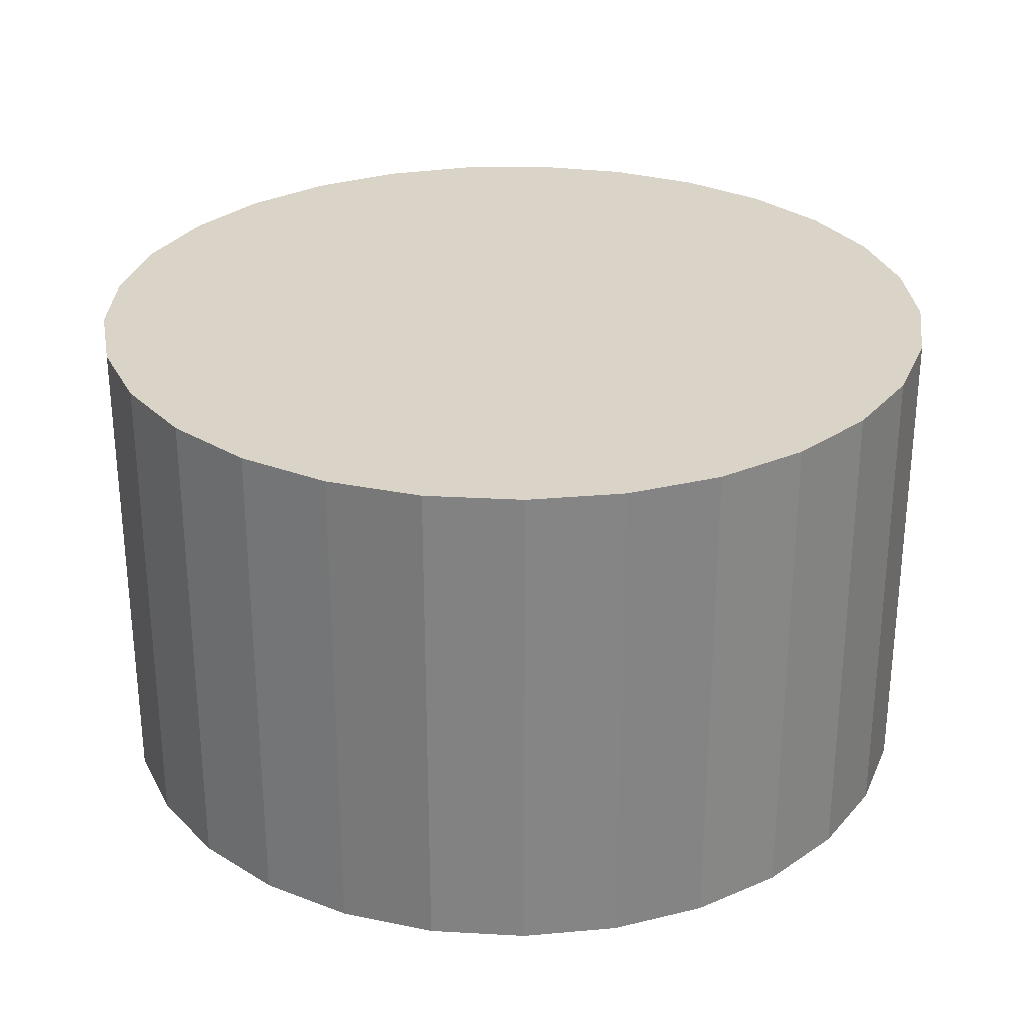
<metadata>
{"format":"obj","ext":"obj","renderer":"f3d","projection":"perspective","resolution":1024,"background":"white","views":[{"elev":28.7,"azim":175.5,"up":"+Z"}]}
</metadata>
<code>
v -1.015e-18 1.904e-19 0.4991
v -1.015e-18 1.904e-19 -0.4991
v 0.8665 1.904e-19 0.4991
v 0.8463 0.1863 0.4991
v 0.7864 0.3639 0.4991
v 0.6898 0.5244 0.4991
v 0.561 0.6604 0.4991
v 0.4059 0.7656 0.4991
v 0.2318 0.835 0.4991
v 0.04691 0.8653 0.4991
v -0.1402 0.8551 0.4991
v -0.3207 0.805 0.4991
v -0.4863 0.7172 0.4991
v -0.6291 0.5959 0.4991
v -0.7425 0.4467 0.4991
v -0.8212 0.2767 0.4991
v -0.8615 0.09369 0.4991
v -0.8615 -0.09369 0.4991
v -0.8212 -0.2767 0.4991
v -0.7425 -0.4467 0.4991
v -0.6291 -0.5959 0.4991
v -0.4863 -0.7172 0.4991
v -0.3207 -0.805 0.4991
v -0.1402 -0.8551 0.4991
v 0.04691 -0.8653 0.4991
v 0.2318 -0.835 0.4991
v 0.4059 -0.7656 0.4991
v 0.561 -0.6604 0.4991
v 0.6898 -0.5244 0.4991
v 0.7864 -0.3639 0.4991
v 0.8463 -0.1863 0.4991
v 0.8665 1.904e-19 0.4159
v 0.8463 0.1863 0.4159
v 0.7864 0.3639 0.4159
v 0.6898 0.5244 0.4159
v 0.561 0.6604 0.4159
v 0.4059 0.7656 0.4159
v 0.2318 0.835 0.4159
v 0.04691 0.8653 0.4159
v -0.1402 0.8551 0.4159
v -0.3207 0.805 0.4159
v -0.4863 0.7172 0.4159
v -0.6291 0.5959 0.4159
v -0.7425 0.4467 0.4159
v -0.8212 0.2767 0.4159
v -0.8615 0.09369 0.4159
v -0.8615 -0.09369 0.4159
v -0.8212 -0.2767 0.4159
v -0.7425 -0.4467 0.4159
v -0.6291 -0.5959 0.4159
v -0.4863 -0.7172 0.4159
v -0.3207 -0.805 0.4159
v -0.1402 -0.8551 0.4159
v 0.04691 -0.8653 0.4159
v 0.2318 -0.835 0.4159
v 0.4059 -0.7656 0.4159
v 0.561 -0.6604 0.4159
v 0.6898 -0.5244 0.4159
v 0.7864 -0.3639 0.4159
v 0.8463 -0.1863 0.4159
v 0.8665 1.904e-19 0.3327
v 0.8463 0.1863 0.3327
v 0.7864 0.3639 0.3327
v 0.6898 0.5244 0.3327
v 0.561 0.6604 0.3327
v 0.4059 0.7656 0.3327
v 0.2318 0.835 0.3327
v 0.04691 0.8653 0.3327
v -0.1402 0.8551 0.3327
v -0.3207 0.805 0.3327
v -0.4863 0.7172 0.3327
v -0.6291 0.5959 0.3327
v -0.7425 0.4467 0.3327
v -0.8212 0.2767 0.3327
v -0.8615 0.09369 0.3327
v -0.8615 -0.09369 0.3327
v -0.8212 -0.2767 0.3327
v -0.7425 -0.4467 0.3327
v -0.6291 -0.5959 0.3327
v -0.4863 -0.7172 0.3327
v -0.3207 -0.805 0.3327
v -0.1402 -0.8551 0.3327
v 0.04691 -0.8653 0.3327
v 0.2318 -0.835 0.3327
v 0.4059 -0.7656 0.3327
v 0.561 -0.6604 0.3327
v 0.6898 -0.5244 0.3327
v 0.7864 -0.3639 0.3327
v 0.8463 -0.1863 0.3327
v 0.8665 1.904e-19 0.2496
v 0.8463 0.1863 0.2496
v 0.7864 0.3639 0.2496
v 0.6898 0.5244 0.2496
v 0.561 0.6604 0.2496
v 0.4059 0.7656 0.2496
v 0.2318 0.835 0.2496
v 0.04691 0.8653 0.2496
v -0.1402 0.8551 0.2496
v -0.3207 0.805 0.2496
v -0.4863 0.7172 0.2496
v -0.6291 0.5959 0.2496
v -0.7425 0.4467 0.2496
v -0.8212 0.2767 0.2496
v -0.8615 0.09369 0.2496
v -0.8615 -0.09369 0.2496
v -0.8212 -0.2767 0.2496
v -0.7425 -0.4467 0.2496
v -0.6291 -0.5959 0.2496
v -0.4863 -0.7172 0.2496
v -0.3207 -0.805 0.2496
v -0.1402 -0.8551 0.2496
v 0.04691 -0.8653 0.2496
v 0.2318 -0.835 0.2496
v 0.4059 -0.7656 0.2496
v 0.561 -0.6604 0.2496
v 0.6898 -0.5244 0.2496
v 0.7864 -0.3639 0.2496
v 0.8463 -0.1863 0.2496
v 0.8665 1.904e-19 0.1664
v 0.8463 0.1863 0.1664
v 0.7864 0.3639 0.1664
v 0.6898 0.5244 0.1664
v 0.561 0.6604 0.1664
v 0.4059 0.7656 0.1664
v 0.2318 0.835 0.1664
v 0.04691 0.8653 0.1664
v -0.1402 0.8551 0.1664
v -0.3207 0.805 0.1664
v -0.4863 0.7172 0.1664
v -0.6291 0.5959 0.1664
v -0.7425 0.4467 0.1664
v -0.8212 0.2767 0.1664
v -0.8615 0.09369 0.1664
v -0.8615 -0.09369 0.1664
v -0.8212 -0.2767 0.1664
v -0.7425 -0.4467 0.1664
v -0.6291 -0.5959 0.1664
v -0.4863 -0.7172 0.1664
v -0.3207 -0.805 0.1664
v -0.1402 -0.8551 0.1664
v 0.04691 -0.8653 0.1664
v 0.2318 -0.835 0.1664
v 0.4059 -0.7656 0.1664
v 0.561 -0.6604 0.1664
v 0.6898 -0.5244 0.1664
v 0.7864 -0.3639 0.1664
v 0.8463 -0.1863 0.1664
v 0.8665 1.904e-19 0.08319
v 0.8463 0.1863 0.08319
v 0.7864 0.3639 0.08319
v 0.6898 0.5244 0.08319
v 0.561 0.6604 0.08319
v 0.4059 0.7656 0.08319
v 0.2318 0.835 0.08319
v 0.04691 0.8653 0.08319
v -0.1402 0.8551 0.08319
v -0.3207 0.805 0.08319
v -0.4863 0.7172 0.08319
v -0.6291 0.5959 0.08319
v -0.7425 0.4467 0.08319
v -0.8212 0.2767 0.08319
v -0.8615 0.09369 0.08319
v -0.8615 -0.09369 0.08319
v -0.8212 -0.2767 0.08319
v -0.7425 -0.4467 0.08319
v -0.6291 -0.5959 0.08319
v -0.4863 -0.7172 0.08319
v -0.3207 -0.805 0.08319
v -0.1402 -0.8551 0.08319
v 0.04691 -0.8653 0.08319
v 0.2318 -0.835 0.08319
v 0.4059 -0.7656 0.08319
v 0.561 -0.6604 0.08319
v 0.6898 -0.5244 0.08319
v 0.7864 -0.3639 0.08319
v 0.8463 -0.1863 0.08319
v 0.8665 1.904e-19 5.584e-18
v 0.8463 0.1863 5.584e-18
v 0.7864 0.3639 5.584e-18
v 0.6898 0.5244 5.584e-18
v 0.561 0.6604 5.584e-18
v 0.4059 0.7656 5.584e-18
v 0.2318 0.835 5.584e-18
v 0.04691 0.8653 5.584e-18
v -0.1402 0.8551 5.584e-18
v -0.3207 0.805 5.584e-18
v -0.4863 0.7172 5.584e-18
v -0.6291 0.5959 5.584e-18
v -0.7425 0.4467 5.584e-18
v -0.8212 0.2767 5.584e-18
v -0.8615 0.09369 5.584e-18
v -0.8615 -0.09369 5.584e-18
v -0.8212 -0.2767 5.584e-18
v -0.7425 -0.4467 5.584e-18
v -0.6291 -0.5959 5.584e-18
v -0.4863 -0.7172 5.584e-18
v -0.3207 -0.805 5.584e-18
v -0.1402 -0.8551 5.584e-18
v 0.04691 -0.8653 5.584e-18
v 0.2318 -0.835 5.584e-18
v 0.4059 -0.7656 5.584e-18
v 0.561 -0.6604 5.584e-18
v 0.6898 -0.5244 5.584e-18
v 0.7864 -0.3639 5.584e-18
v 0.8463 -0.1863 5.584e-18
v 0.8665 1.904e-19 -0.08319
v 0.8463 0.1863 -0.08319
v 0.7864 0.3639 -0.08319
v 0.6898 0.5244 -0.08319
v 0.561 0.6604 -0.08319
v 0.4059 0.7656 -0.08319
v 0.2318 0.835 -0.08319
v 0.04691 0.8653 -0.08319
v -0.1402 0.8551 -0.08319
v -0.3207 0.805 -0.08319
v -0.4863 0.7172 -0.08319
v -0.6291 0.5959 -0.08319
v -0.7425 0.4467 -0.08319
v -0.8212 0.2767 -0.08319
v -0.8615 0.09369 -0.08319
v -0.8615 -0.09369 -0.08319
v -0.8212 -0.2767 -0.08319
v -0.7425 -0.4467 -0.08319
v -0.6291 -0.5959 -0.08319
v -0.4863 -0.7172 -0.08319
v -0.3207 -0.805 -0.08319
v -0.1402 -0.8551 -0.08319
v 0.04691 -0.8653 -0.08319
v 0.2318 -0.835 -0.08319
v 0.4059 -0.7656 -0.08319
v 0.561 -0.6604 -0.08319
v 0.6898 -0.5244 -0.08319
v 0.7864 -0.3639 -0.08319
v 0.8463 -0.1863 -0.08319
v 0.8665 1.904e-19 -0.1664
v 0.8463 0.1863 -0.1664
v 0.7864 0.3639 -0.1664
v 0.6898 0.5244 -0.1664
v 0.561 0.6604 -0.1664
v 0.4059 0.7656 -0.1664
v 0.2318 0.835 -0.1664
v 0.04691 0.8653 -0.1664
v -0.1402 0.8551 -0.1664
v -0.3207 0.805 -0.1664
v -0.4863 0.7172 -0.1664
v -0.6291 0.5959 -0.1664
v -0.7425 0.4467 -0.1664
v -0.8212 0.2767 -0.1664
v -0.8615 0.09369 -0.1664
v -0.8615 -0.09369 -0.1664
v -0.8212 -0.2767 -0.1664
v -0.7425 -0.4467 -0.1664
v -0.6291 -0.5959 -0.1664
v -0.4863 -0.7172 -0.1664
v -0.3207 -0.805 -0.1664
v -0.1402 -0.8551 -0.1664
v 0.04691 -0.8653 -0.1664
v 0.2318 -0.835 -0.1664
v 0.4059 -0.7656 -0.1664
v 0.561 -0.6604 -0.1664
v 0.6898 -0.5244 -0.1664
v 0.7864 -0.3639 -0.1664
v 0.8463 -0.1863 -0.1664
v 0.8665 1.904e-19 -0.2496
v 0.8463 0.1863 -0.2496
v 0.7864 0.3639 -0.2496
v 0.6898 0.5244 -0.2496
v 0.561 0.6604 -0.2496
v 0.4059 0.7656 -0.2496
v 0.2318 0.835 -0.2496
v 0.04691 0.8653 -0.2496
v -0.1402 0.8551 -0.2496
v -0.3207 0.805 -0.2496
v -0.4863 0.7172 -0.2496
v -0.6291 0.5959 -0.2496
v -0.7425 0.4467 -0.2496
v -0.8212 0.2767 -0.2496
v -0.8615 0.09369 -0.2496
v -0.8615 -0.09369 -0.2496
v -0.8212 -0.2767 -0.2496
v -0.7425 -0.4467 -0.2496
v -0.6291 -0.5959 -0.2496
v -0.4863 -0.7172 -0.2496
v -0.3207 -0.805 -0.2496
v -0.1402 -0.8551 -0.2496
v 0.04691 -0.8653 -0.2496
v 0.2318 -0.835 -0.2496
v 0.4059 -0.7656 -0.2496
v 0.561 -0.6604 -0.2496
v 0.6898 -0.5244 -0.2496
v 0.7864 -0.3639 -0.2496
v 0.8463 -0.1863 -0.2496
v 0.8665 1.904e-19 -0.3327
v 0.8463 0.1863 -0.3327
v 0.7864 0.3639 -0.3327
v 0.6898 0.5244 -0.3327
v 0.561 0.6604 -0.3327
v 0.4059 0.7656 -0.3327
v 0.2318 0.835 -0.3327
v 0.04691 0.8653 -0.3327
v -0.1402 0.8551 -0.3327
v -0.3207 0.805 -0.3327
v -0.4863 0.7172 -0.3327
v -0.6291 0.5959 -0.3327
v -0.7425 0.4467 -0.3327
v -0.8212 0.2767 -0.3327
v -0.8615 0.09369 -0.3327
v -0.8615 -0.09369 -0.3327
v -0.8212 -0.2767 -0.3327
v -0.7425 -0.4467 -0.3327
v -0.6291 -0.5959 -0.3327
v -0.4863 -0.7172 -0.3327
v -0.3207 -0.805 -0.3327
v -0.1402 -0.8551 -0.3327
v 0.04691 -0.8653 -0.3327
v 0.2318 -0.835 -0.3327
v 0.4059 -0.7656 -0.3327
v 0.561 -0.6604 -0.3327
v 0.6898 -0.5244 -0.3327
v 0.7864 -0.3639 -0.3327
v 0.8463 -0.1863 -0.3327
v 0.8665 1.904e-19 -0.4159
v 0.8463 0.1863 -0.4159
v 0.7864 0.3639 -0.4159
v 0.6898 0.5244 -0.4159
v 0.561 0.6604 -0.4159
v 0.4059 0.7656 -0.4159
v 0.2318 0.835 -0.4159
v 0.04691 0.8653 -0.4159
v -0.1402 0.8551 -0.4159
v -0.3207 0.805 -0.4159
v -0.4863 0.7172 -0.4159
v -0.6291 0.5959 -0.4159
v -0.7425 0.4467 -0.4159
v -0.8212 0.2767 -0.4159
v -0.8615 0.09369 -0.4159
v -0.8615 -0.09369 -0.4159
v -0.8212 -0.2767 -0.4159
v -0.7425 -0.4467 -0.4159
v -0.6291 -0.5959 -0.4159
v -0.4863 -0.7172 -0.4159
v -0.3207 -0.805 -0.4159
v -0.1402 -0.8551 -0.4159
v 0.04691 -0.8653 -0.4159
v 0.2318 -0.835 -0.4159
v 0.4059 -0.7656 -0.4159
v 0.561 -0.6604 -0.4159
v 0.6898 -0.5244 -0.4159
v 0.7864 -0.3639 -0.4159
v 0.8463 -0.1863 -0.4159
v 0.8665 1.904e-19 -0.4991
v 0.8463 0.1863 -0.4991
v 0.7864 0.3639 -0.4991
v 0.6898 0.5244 -0.4991
v 0.561 0.6604 -0.4991
v 0.4059 0.7656 -0.4991
v 0.2318 0.835 -0.4991
v 0.04691 0.8653 -0.4991
v -0.1402 0.8551 -0.4991
v -0.3207 0.805 -0.4991
v -0.4863 0.7172 -0.4991
v -0.6291 0.5959 -0.4991
v -0.7425 0.4467 -0.4991
v -0.8212 0.2767 -0.4991
v -0.8615 0.09369 -0.4991
v -0.8615 -0.09369 -0.4991
v -0.8212 -0.2767 -0.4991
v -0.7425 -0.4467 -0.4991
v -0.6291 -0.5959 -0.4991
v -0.4863 -0.7172 -0.4991
v -0.3207 -0.805 -0.4991
v -0.1402 -0.8551 -0.4991
v 0.04691 -0.8653 -0.4991
v 0.2318 -0.835 -0.4991
v 0.4059 -0.7656 -0.4991
v 0.561 -0.6604 -0.4991
v 0.6898 -0.5244 -0.4991
v 0.7864 -0.3639 -0.4991
v 0.8463 -0.1863 -0.4991
f 1 3 4
f 2 352 351
f 1 4 5
f 2 353 352
f 1 5 6
f 2 354 353
f 1 6 7
f 2 355 354
f 1 7 8
f 2 356 355
f 1 8 9
f 2 357 356
f 1 9 10
f 2 358 357
f 1 10 11
f 2 359 358
f 1 11 12
f 2 360 359
f 1 12 13
f 2 361 360
f 1 13 14
f 2 362 361
f 1 14 15
f 2 363 362
f 1 15 16
f 2 364 363
f 1 16 17
f 2 365 364
f 1 17 18
f 2 366 365
f 1 18 19
f 2 367 366
f 1 19 20
f 2 368 367
f 1 20 21
f 2 369 368
f 1 21 22
f 2 370 369
f 1 22 23
f 2 371 370
f 1 23 24
f 2 372 371
f 1 24 25
f 2 373 372
f 1 25 26
f 2 374 373
f 1 26 27
f 2 375 374
f 1 27 28
f 2 376 375
f 1 28 29
f 2 377 376
f 1 29 30
f 2 378 377
f 1 30 31
f 2 379 378
f 1 31 3
f 2 351 379
f 32 4 3
f 32 33 4
f 33 5 4
f 33 34 5
f 34 6 5
f 34 35 6
f 35 7 6
f 35 36 7
f 36 8 7
f 36 37 8
f 37 9 8
f 37 38 9
f 38 10 9
f 38 39 10
f 39 11 10
f 39 40 11
f 40 12 11
f 40 41 12
f 41 13 12
f 41 42 13
f 42 14 13
f 42 43 14
f 43 15 14
f 43 44 15
f 44 16 15
f 44 45 16
f 45 17 16
f 45 46 17
f 46 18 17
f 46 47 18
f 47 19 18
f 47 48 19
f 48 20 19
f 48 49 20
f 49 21 20
f 49 50 21
f 50 22 21
f 50 51 22
f 51 23 22
f 51 52 23
f 52 24 23
f 52 53 24
f 53 25 24
f 53 54 25
f 54 26 25
f 54 55 26
f 55 27 26
f 55 56 27
f 56 28 27
f 56 57 28
f 57 29 28
f 57 58 29
f 58 30 29
f 58 59 30
f 59 31 30
f 59 60 31
f 60 3 31
f 60 32 3
f 61 33 32
f 61 62 33
f 62 34 33
f 62 63 34
f 63 35 34
f 63 64 35
f 64 36 35
f 64 65 36
f 65 37 36
f 65 66 37
f 66 38 37
f 66 67 38
f 67 39 38
f 67 68 39
f 68 40 39
f 68 69 40
f 69 41 40
f 69 70 41
f 70 42 41
f 70 71 42
f 71 43 42
f 71 72 43
f 72 44 43
f 72 73 44
f 73 45 44
f 73 74 45
f 74 46 45
f 74 75 46
f 75 47 46
f 75 76 47
f 76 48 47
f 76 77 48
f 77 49 48
f 77 78 49
f 78 50 49
f 78 79 50
f 79 51 50
f 79 80 51
f 80 52 51
f 80 81 52
f 81 53 52
f 81 82 53
f 82 54 53
f 82 83 54
f 83 55 54
f 83 84 55
f 84 56 55
f 84 85 56
f 85 57 56
f 85 86 57
f 86 58 57
f 86 87 58
f 87 59 58
f 87 88 59
f 88 60 59
f 88 89 60
f 89 32 60
f 89 61 32
f 90 62 61
f 90 91 62
f 91 63 62
f 91 92 63
f 92 64 63
f 92 93 64
f 93 65 64
f 93 94 65
f 94 66 65
f 94 95 66
f 95 67 66
f 95 96 67
f 96 68 67
f 96 97 68
f 97 69 68
f 97 98 69
f 98 70 69
f 98 99 70
f 99 71 70
f 99 100 71
f 100 72 71
f 100 101 72
f 101 73 72
f 101 102 73
f 102 74 73
f 102 103 74
f 103 75 74
f 103 104 75
f 104 76 75
f 104 105 76
f 105 77 76
f 105 106 77
f 106 78 77
f 106 107 78
f 107 79 78
f 107 108 79
f 108 80 79
f 108 109 80
f 109 81 80
f 109 110 81
f 110 82 81
f 110 111 82
f 111 83 82
f 111 112 83
f 112 84 83
f 112 113 84
f 113 85 84
f 113 114 85
f 114 86 85
f 114 115 86
f 115 87 86
f 115 116 87
f 116 88 87
f 116 117 88
f 117 89 88
f 117 118 89
f 118 61 89
f 118 90 61
f 119 91 90
f 119 120 91
f 120 92 91
f 120 121 92
f 121 93 92
f 121 122 93
f 122 94 93
f 122 123 94
f 123 95 94
f 123 124 95
f 124 96 95
f 124 125 96
f 125 97 96
f 125 126 97
f 126 98 97
f 126 127 98
f 127 99 98
f 127 128 99
f 128 100 99
f 128 129 100
f 129 101 100
f 129 130 101
f 130 102 101
f 130 131 102
f 131 103 102
f 131 132 103
f 132 104 103
f 132 133 104
f 133 105 104
f 133 134 105
f 134 106 105
f 134 135 106
f 135 107 106
f 135 136 107
f 136 108 107
f 136 137 108
f 137 109 108
f 137 138 109
f 138 110 109
f 138 139 110
f 139 111 110
f 139 140 111
f 140 112 111
f 140 141 112
f 141 113 112
f 141 142 113
f 142 114 113
f 142 143 114
f 143 115 114
f 143 144 115
f 144 116 115
f 144 145 116
f 145 117 116
f 145 146 117
f 146 118 117
f 146 147 118
f 147 90 118
f 147 119 90
f 148 120 119
f 148 149 120
f 149 121 120
f 149 150 121
f 150 122 121
f 150 151 122
f 151 123 122
f 151 152 123
f 152 124 123
f 152 153 124
f 153 125 124
f 153 154 125
f 154 126 125
f 154 155 126
f 155 127 126
f 155 156 127
f 156 128 127
f 156 157 128
f 157 129 128
f 157 158 129
f 158 130 129
f 158 159 130
f 159 131 130
f 159 160 131
f 160 132 131
f 160 161 132
f 161 133 132
f 161 162 133
f 162 134 133
f 162 163 134
f 163 135 134
f 163 164 135
f 164 136 135
f 164 165 136
f 165 137 136
f 165 166 137
f 166 138 137
f 166 167 138
f 167 139 138
f 167 168 139
f 168 140 139
f 168 169 140
f 169 141 140
f 169 170 141
f 170 142 141
f 170 171 142
f 171 143 142
f 171 172 143
f 172 144 143
f 172 173 144
f 173 145 144
f 173 174 145
f 174 146 145
f 174 175 146
f 175 147 146
f 175 176 147
f 176 119 147
f 176 148 119
f 177 149 148
f 177 178 149
f 178 150 149
f 178 179 150
f 179 151 150
f 179 180 151
f 180 152 151
f 180 181 152
f 181 153 152
f 181 182 153
f 182 154 153
f 182 183 154
f 183 155 154
f 183 184 155
f 184 156 155
f 184 185 156
f 185 157 156
f 185 186 157
f 186 158 157
f 186 187 158
f 187 159 158
f 187 188 159
f 188 160 159
f 188 189 160
f 189 161 160
f 189 190 161
f 190 162 161
f 190 191 162
f 191 163 162
f 191 192 163
f 192 164 163
f 192 193 164
f 193 165 164
f 193 194 165
f 194 166 165
f 194 195 166
f 195 167 166
f 195 196 167
f 196 168 167
f 196 197 168
f 197 169 168
f 197 198 169
f 198 170 169
f 198 199 170
f 199 171 170
f 199 200 171
f 200 172 171
f 200 201 172
f 201 173 172
f 201 202 173
f 202 174 173
f 202 203 174
f 203 175 174
f 203 204 175
f 204 176 175
f 204 205 176
f 205 148 176
f 205 177 148
f 206 178 177
f 206 207 178
f 207 179 178
f 207 208 179
f 208 180 179
f 208 209 180
f 209 181 180
f 209 210 181
f 210 182 181
f 210 211 182
f 211 183 182
f 211 212 183
f 212 184 183
f 212 213 184
f 213 185 184
f 213 214 185
f 214 186 185
f 214 215 186
f 215 187 186
f 215 216 187
f 216 188 187
f 216 217 188
f 217 189 188
f 217 218 189
f 218 190 189
f 218 219 190
f 219 191 190
f 219 220 191
f 220 192 191
f 220 221 192
f 221 193 192
f 221 222 193
f 222 194 193
f 222 223 194
f 223 195 194
f 223 224 195
f 224 196 195
f 224 225 196
f 225 197 196
f 225 226 197
f 226 198 197
f 226 227 198
f 227 199 198
f 227 228 199
f 228 200 199
f 228 229 200
f 229 201 200
f 229 230 201
f 230 202 201
f 230 231 202
f 231 203 202
f 231 232 203
f 232 204 203
f 232 233 204
f 233 205 204
f 233 234 205
f 234 177 205
f 234 206 177
f 235 207 206
f 235 236 207
f 236 208 207
f 236 237 208
f 237 209 208
f 237 238 209
f 238 210 209
f 238 239 210
f 239 211 210
f 239 240 211
f 240 212 211
f 240 241 212
f 241 213 212
f 241 242 213
f 242 214 213
f 242 243 214
f 243 215 214
f 243 244 215
f 244 216 215
f 244 245 216
f 245 217 216
f 245 246 217
f 246 218 217
f 246 247 218
f 247 219 218
f 247 248 219
f 248 220 219
f 248 249 220
f 249 221 220
f 249 250 221
f 250 222 221
f 250 251 222
f 251 223 222
f 251 252 223
f 252 224 223
f 252 253 224
f 253 225 224
f 253 254 225
f 254 226 225
f 254 255 226
f 255 227 226
f 255 256 227
f 256 228 227
f 256 257 228
f 257 229 228
f 257 258 229
f 258 230 229
f 258 259 230
f 259 231 230
f 259 260 231
f 260 232 231
f 260 261 232
f 261 233 232
f 261 262 233
f 262 234 233
f 262 263 234
f 263 206 234
f 263 235 206
f 264 236 235
f 264 265 236
f 265 237 236
f 265 266 237
f 266 238 237
f 266 267 238
f 267 239 238
f 267 268 239
f 268 240 239
f 268 269 240
f 269 241 240
f 269 270 241
f 270 242 241
f 270 271 242
f 271 243 242
f 271 272 243
f 272 244 243
f 272 273 244
f 273 245 244
f 273 274 245
f 274 246 245
f 274 275 246
f 275 247 246
f 275 276 247
f 276 248 247
f 276 277 248
f 277 249 248
f 277 278 249
f 278 250 249
f 278 279 250
f 279 251 250
f 279 280 251
f 280 252 251
f 280 281 252
f 281 253 252
f 281 282 253
f 282 254 253
f 282 283 254
f 283 255 254
f 283 284 255
f 284 256 255
f 284 285 256
f 285 257 256
f 285 286 257
f 286 258 257
f 286 287 258
f 287 259 258
f 287 288 259
f 288 260 259
f 288 289 260
f 289 261 260
f 289 290 261
f 290 262 261
f 290 291 262
f 291 263 262
f 291 292 263
f 292 235 263
f 292 264 235
f 293 265 264
f 293 294 265
f 294 266 265
f 294 295 266
f 295 267 266
f 295 296 267
f 296 268 267
f 296 297 268
f 297 269 268
f 297 298 269
f 298 270 269
f 298 299 270
f 299 271 270
f 299 300 271
f 300 272 271
f 300 301 272
f 301 273 272
f 301 302 273
f 302 274 273
f 302 303 274
f 303 275 274
f 303 304 275
f 304 276 275
f 304 305 276
f 305 277 276
f 305 306 277
f 306 278 277
f 306 307 278
f 307 279 278
f 307 308 279
f 308 280 279
f 308 309 280
f 309 281 280
f 309 310 281
f 310 282 281
f 310 311 282
f 311 283 282
f 311 312 283
f 312 284 283
f 312 313 284
f 313 285 284
f 313 314 285
f 314 286 285
f 314 315 286
f 315 287 286
f 315 316 287
f 316 288 287
f 316 317 288
f 317 289 288
f 317 318 289
f 318 290 289
f 318 319 290
f 319 291 290
f 319 320 291
f 320 292 291
f 320 321 292
f 321 264 292
f 321 293 264
f 322 294 293
f 322 323 294
f 323 295 294
f 323 324 295
f 324 296 295
f 324 325 296
f 325 297 296
f 325 326 297
f 326 298 297
f 326 327 298
f 327 299 298
f 327 328 299
f 328 300 299
f 328 329 300
f 329 301 300
f 329 330 301
f 330 302 301
f 330 331 302
f 331 303 302
f 331 332 303
f 332 304 303
f 332 333 304
f 333 305 304
f 333 334 305
f 334 306 305
f 334 335 306
f 335 307 306
f 335 336 307
f 336 308 307
f 336 337 308
f 337 309 308
f 337 338 309
f 338 310 309
f 338 339 310
f 339 311 310
f 339 340 311
f 340 312 311
f 340 341 312
f 341 313 312
f 341 342 313
f 342 314 313
f 342 343 314
f 343 315 314
f 343 344 315
f 344 316 315
f 344 345 316
f 345 317 316
f 345 346 317
f 346 318 317
f 346 347 318
f 347 319 318
f 347 348 319
f 348 320 319
f 348 349 320
f 349 321 320
f 349 350 321
f 350 293 321
f 350 322 293
f 351 323 322
f 351 352 323
f 352 324 323
f 352 353 324
f 353 325 324
f 353 354 325
f 354 326 325
f 354 355 326
f 355 327 326
f 355 356 327
f 356 328 327
f 356 357 328
f 357 329 328
f 357 358 329
f 358 330 329
f 358 359 330
f 359 331 330
f 359 360 331
f 360 332 331
f 360 361 332
f 361 333 332
f 361 362 333
f 362 334 333
f 362 363 334
f 363 335 334
f 363 364 335
f 364 336 335
f 364 365 336
f 365 337 336
f 365 366 337
f 366 338 337
f 366 367 338
f 367 339 338
f 367 368 339
f 368 340 339
f 368 369 340
f 369 341 340
f 369 370 341
f 370 342 341
f 370 371 342
f 371 343 342
f 371 372 343
f 372 344 343
f 372 373 344
f 373 345 344
f 373 374 345
f 374 346 345
f 374 375 346
f 375 347 346
f 375 376 347
f 376 348 347
f 376 377 348
f 377 349 348
f 377 378 349
f 378 350 349
f 378 379 350
f 379 322 350
f 379 351 322

</code>
